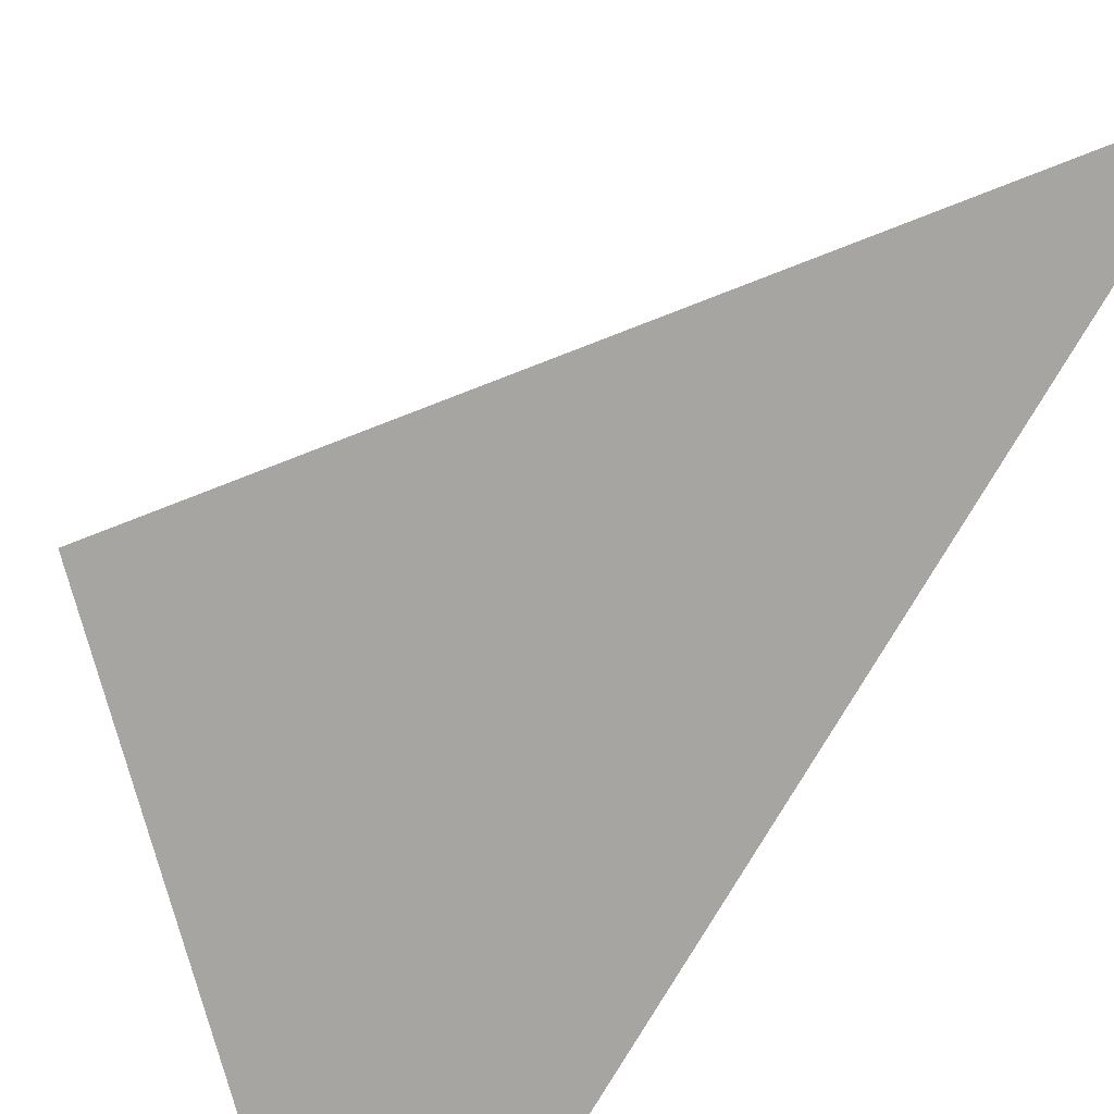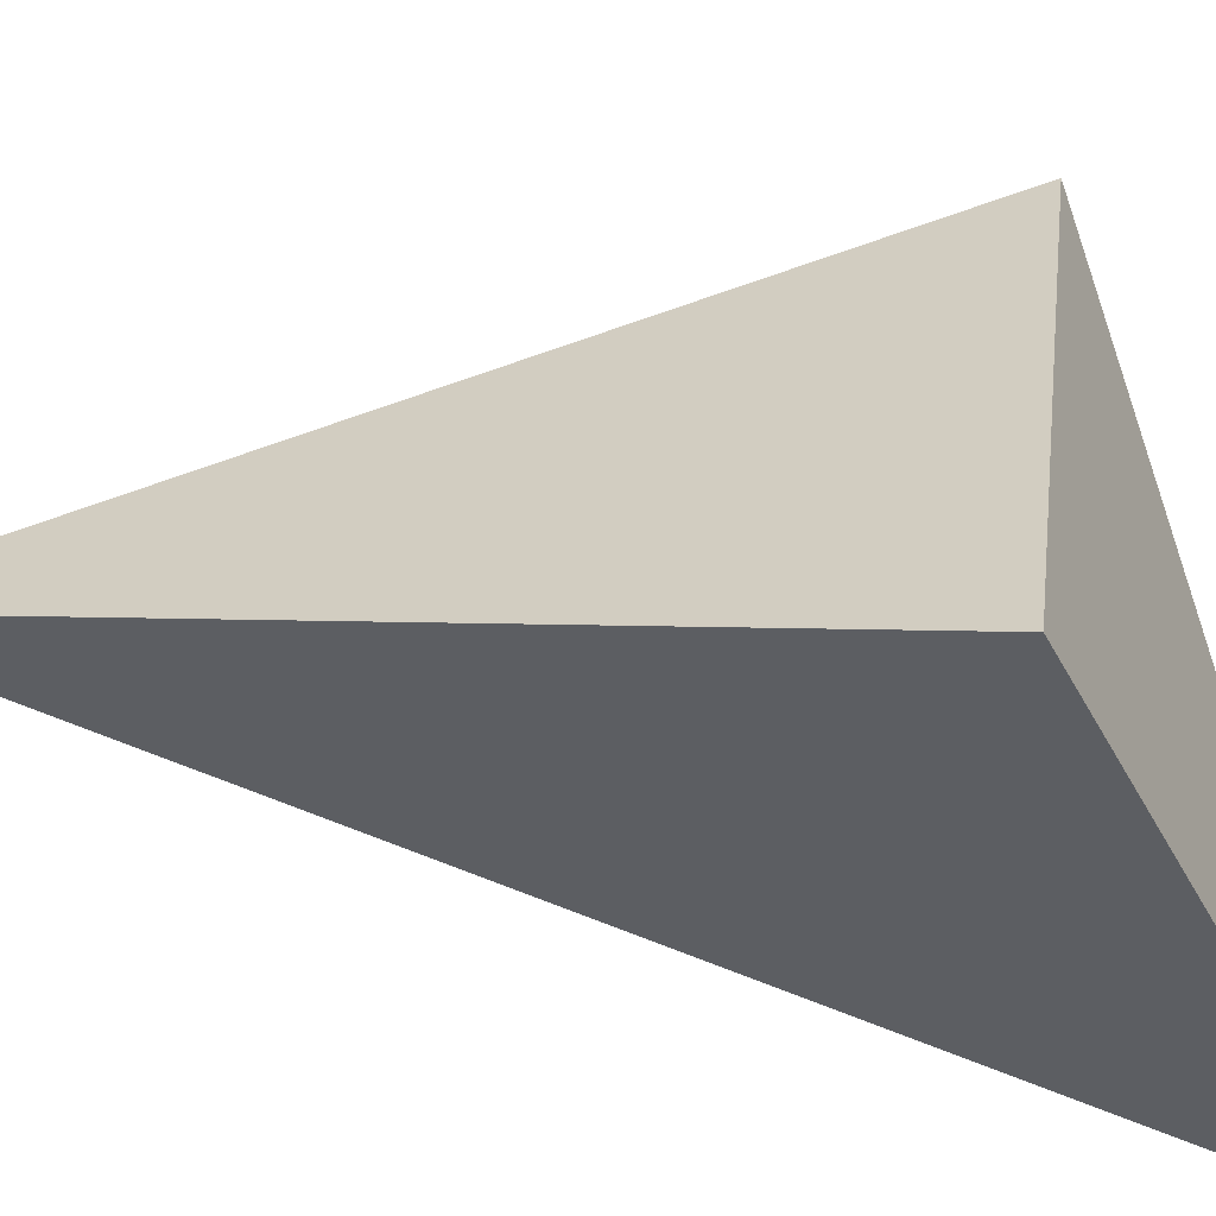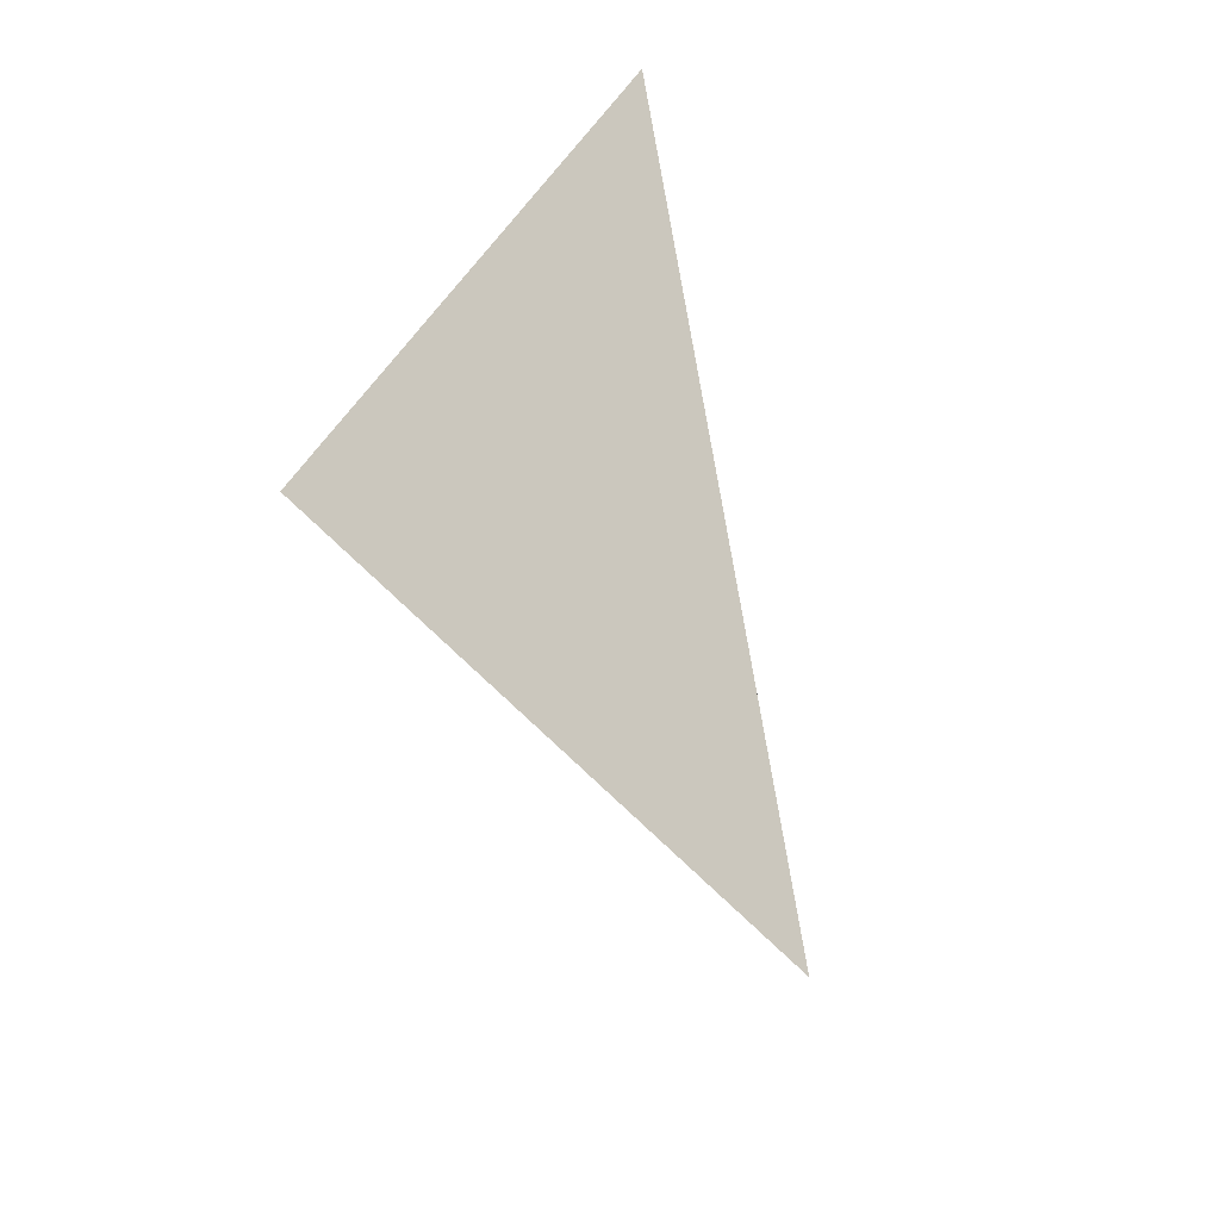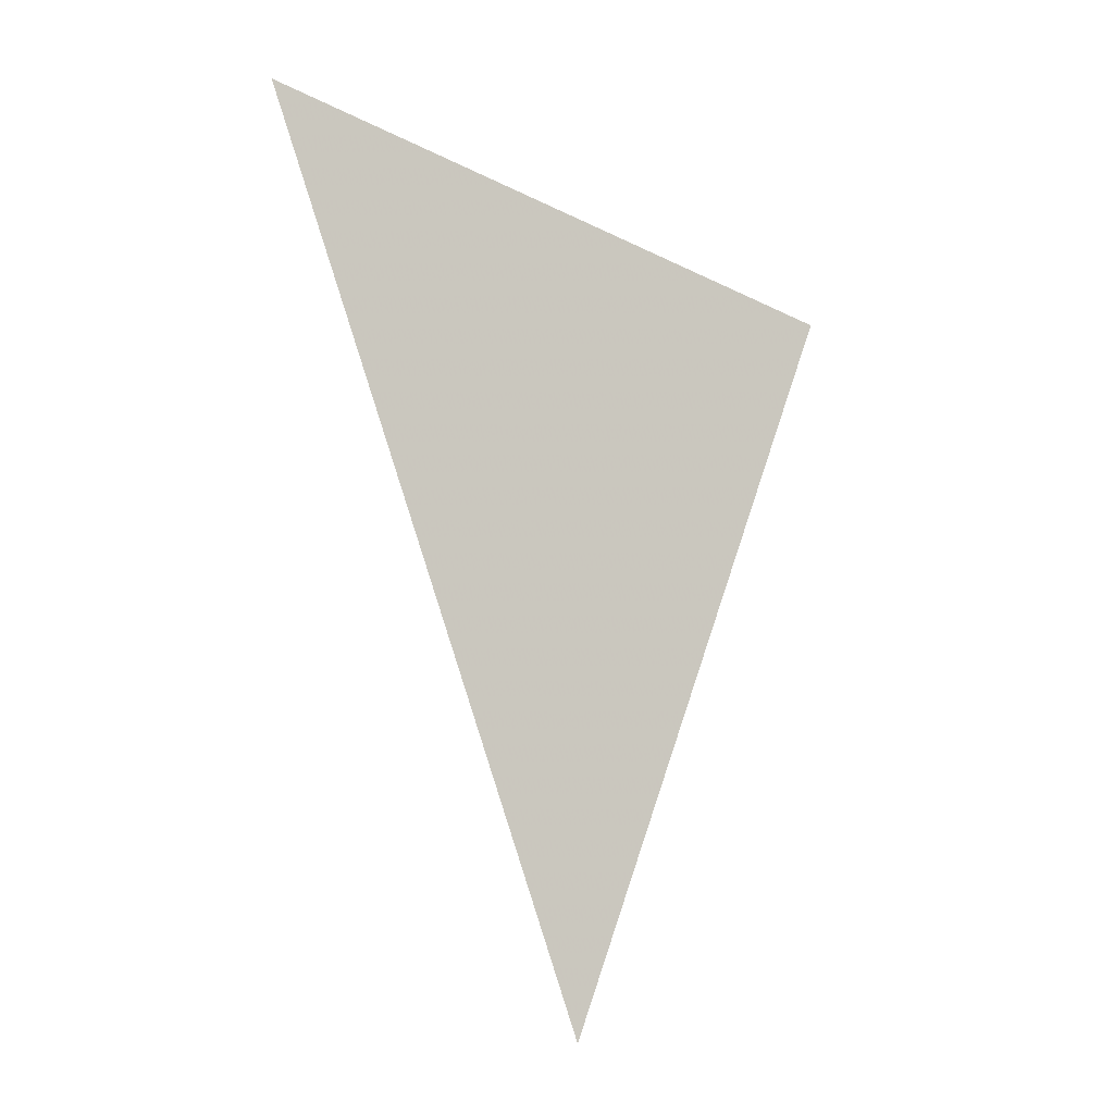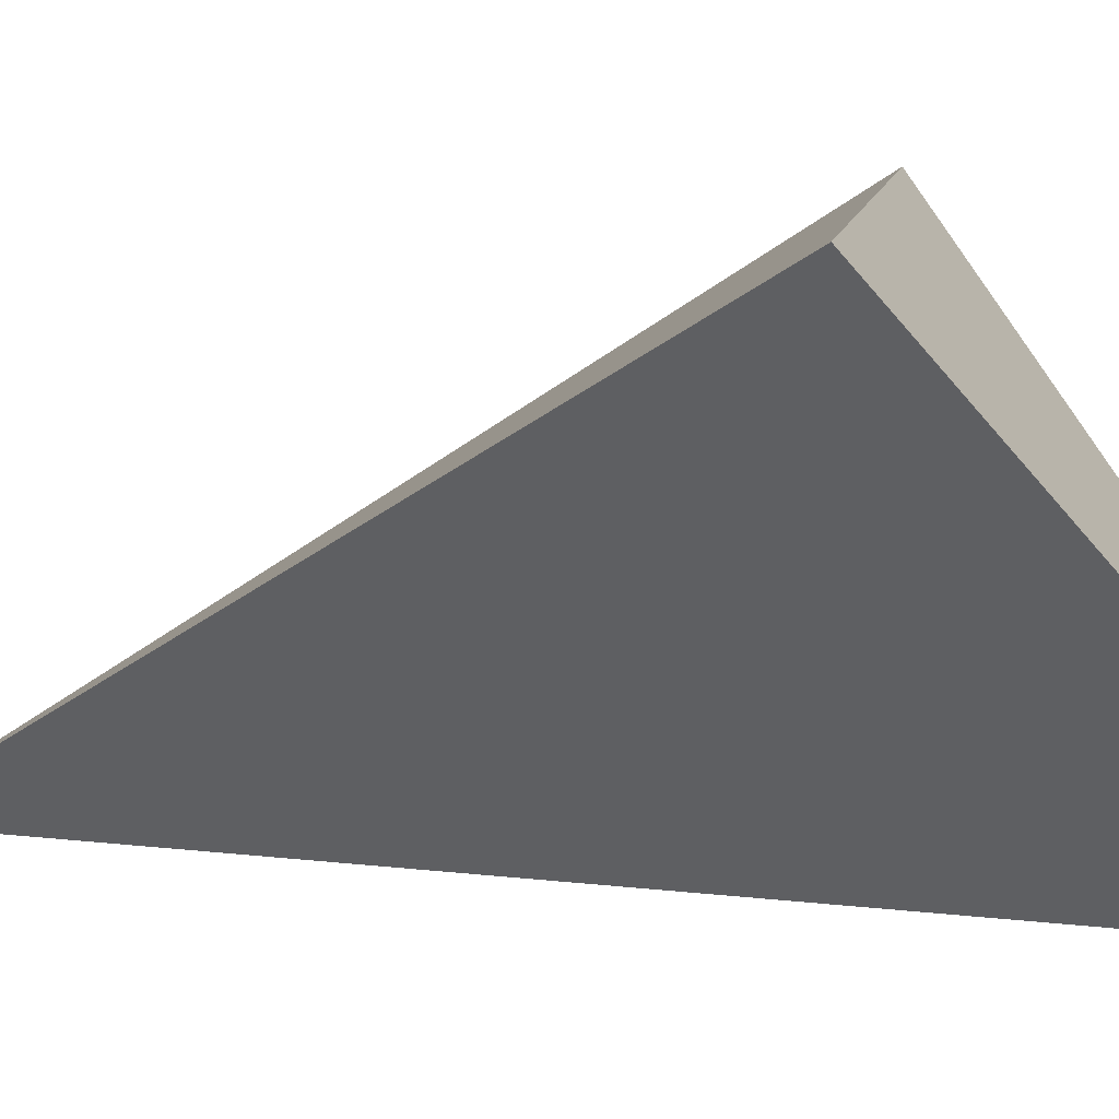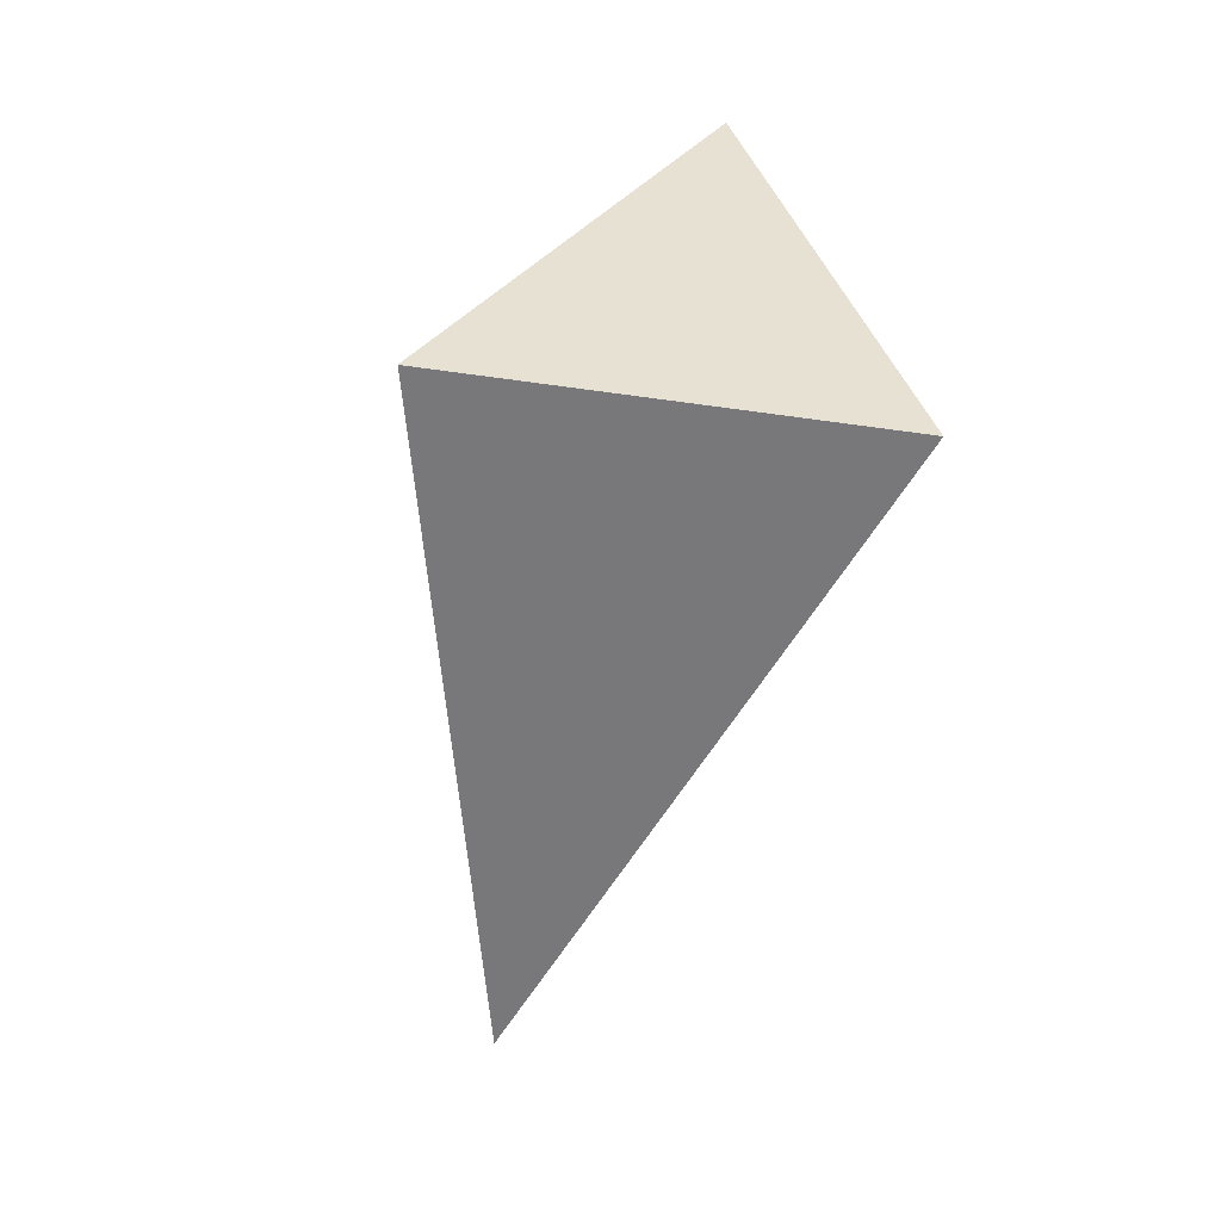
<metadata>
{"format":"obj","ext":"obj","renderer":"f3d","projection":"perspective","resolution":1024,"background":"white","views":[{"elev":66.6,"azim":-139.8,"up":"+Z"},{"elev":-44.5,"azim":83.7,"up":"+Z"},{"elev":-46.9,"azim":-135.4,"up":"+Y"},{"elev":2.1,"azim":-66.5,"up":"+Y"},{"elev":-68.6,"azim":99.1,"up":"+Z"},{"elev":9.0,"azim":73.4,"up":"+Y"}]}
</metadata>
<code>
v 0.9674 2.406 -0.1197
v 1.188 2.783 -0.302
v 0.9096 2.951 -0.2824
v 1.131 2.82 -0.03386
f 2 1 3
f 3 1 4
f 4 1 2
f 4 2 3

</code>
